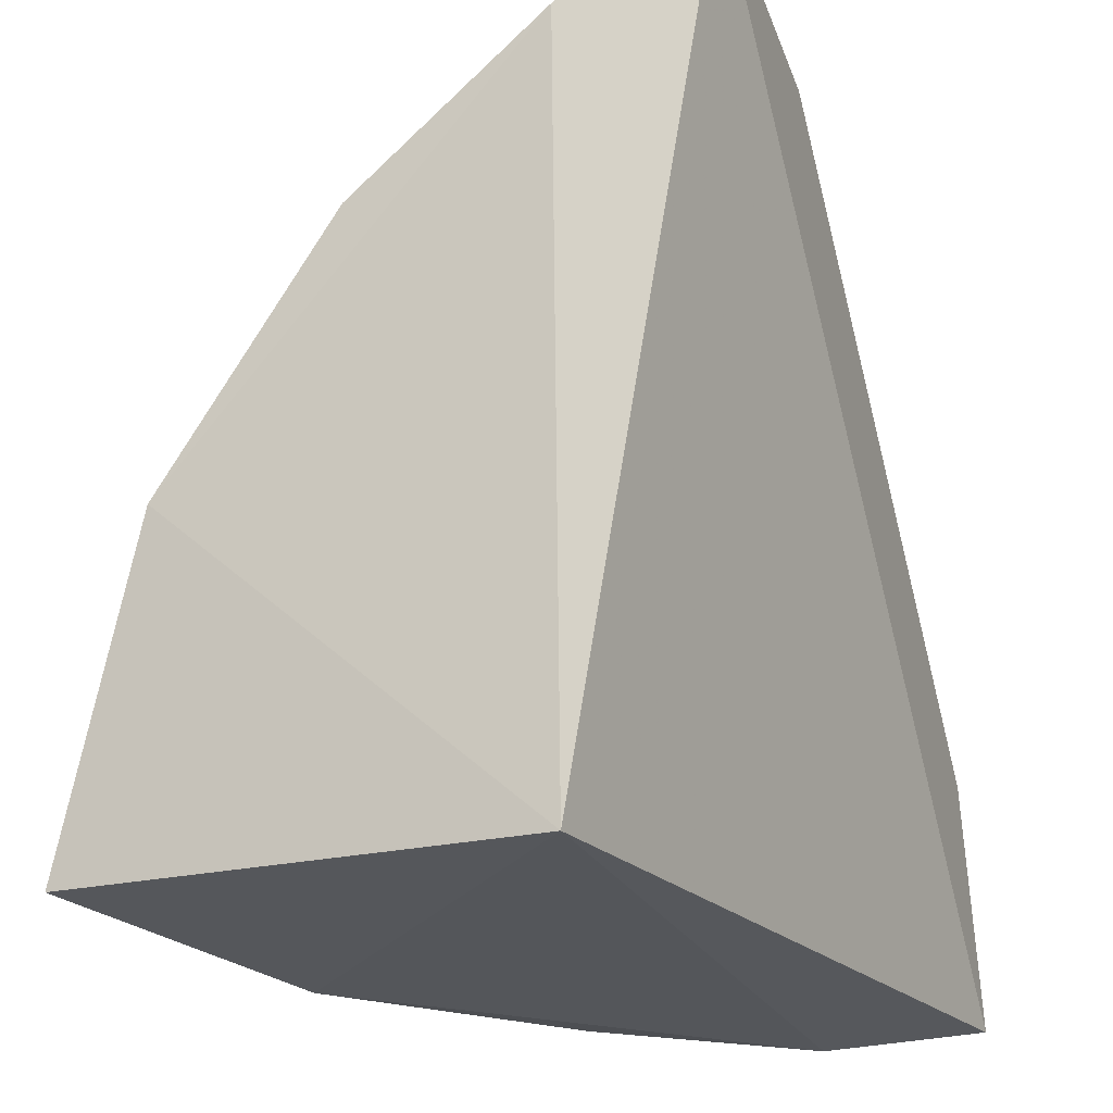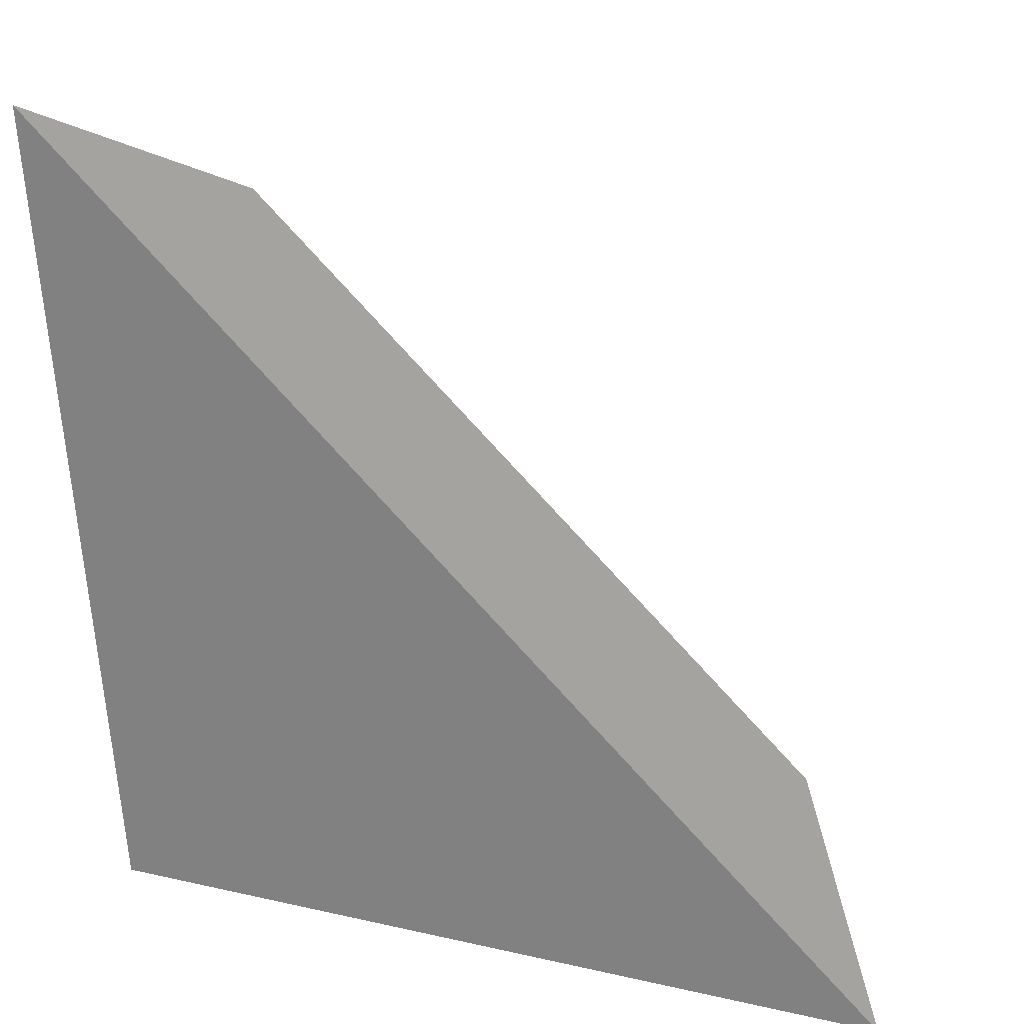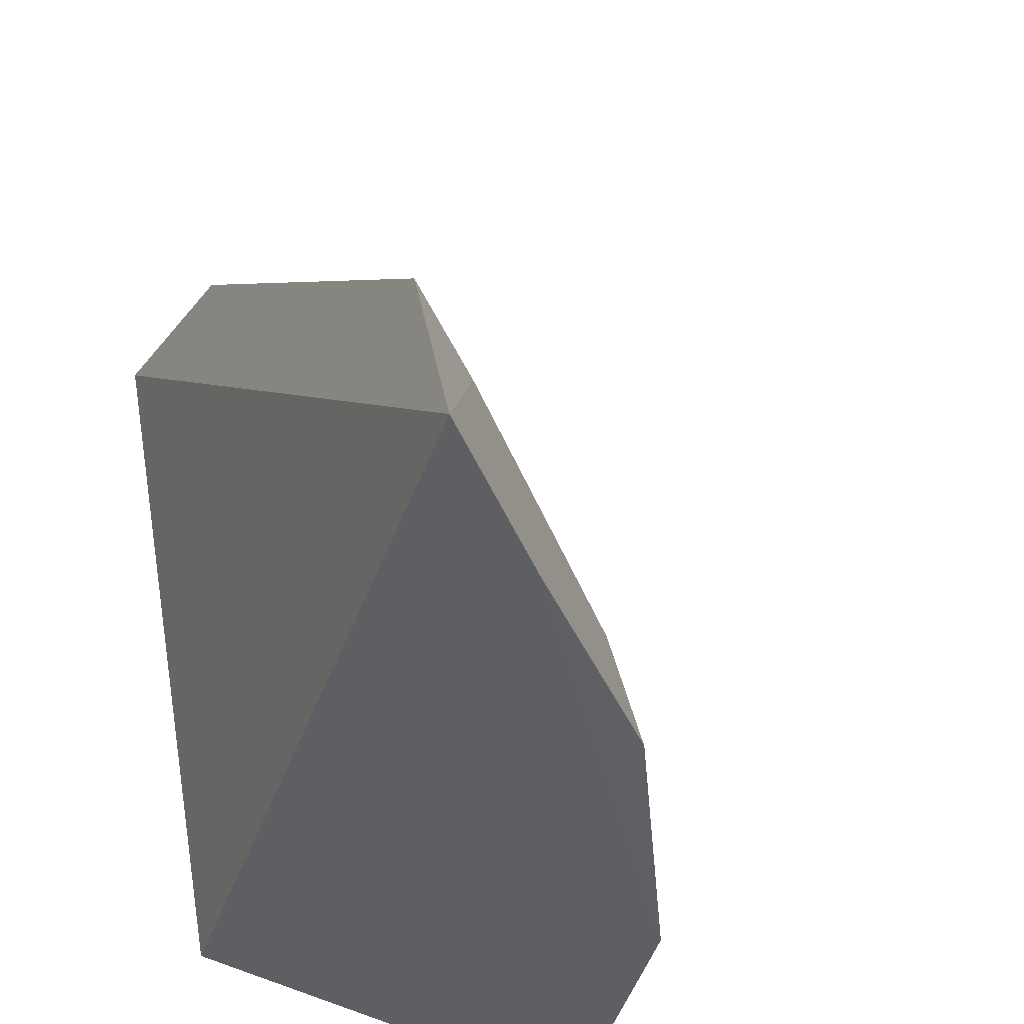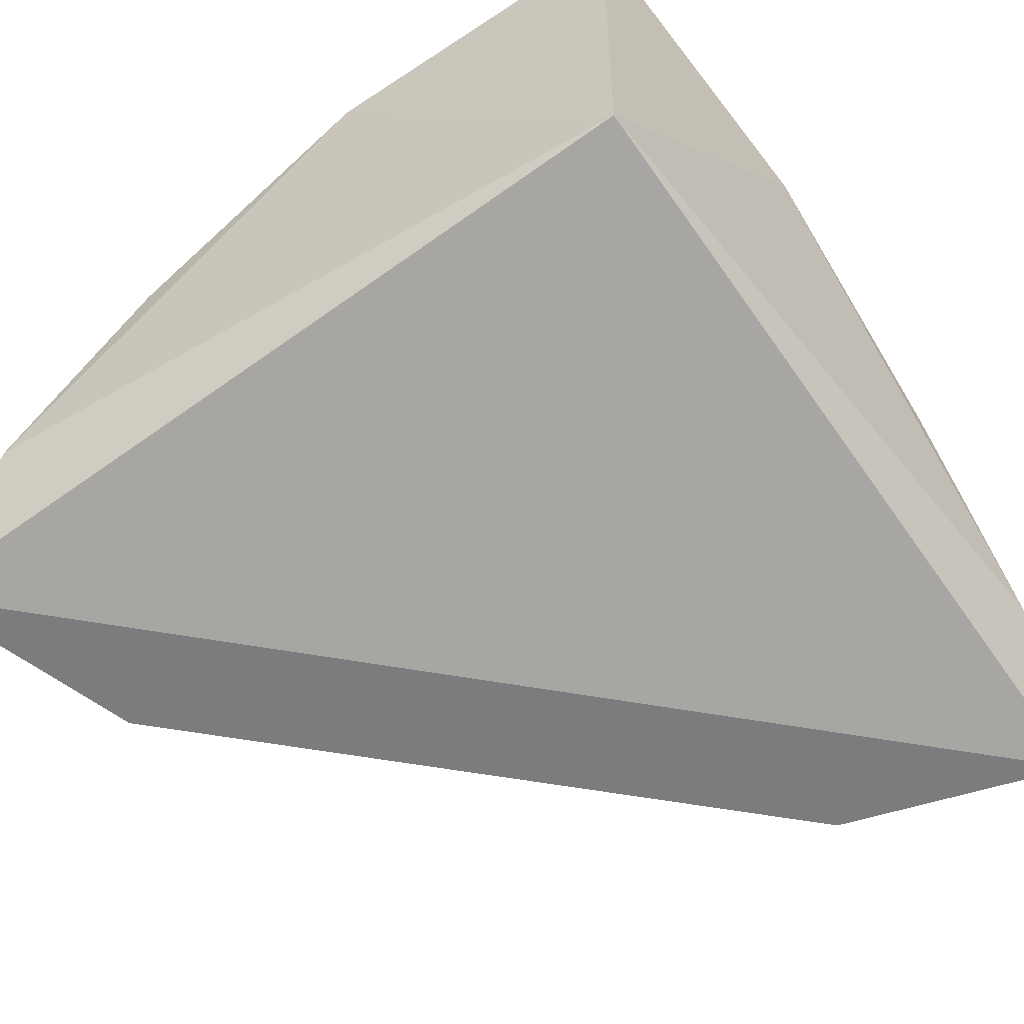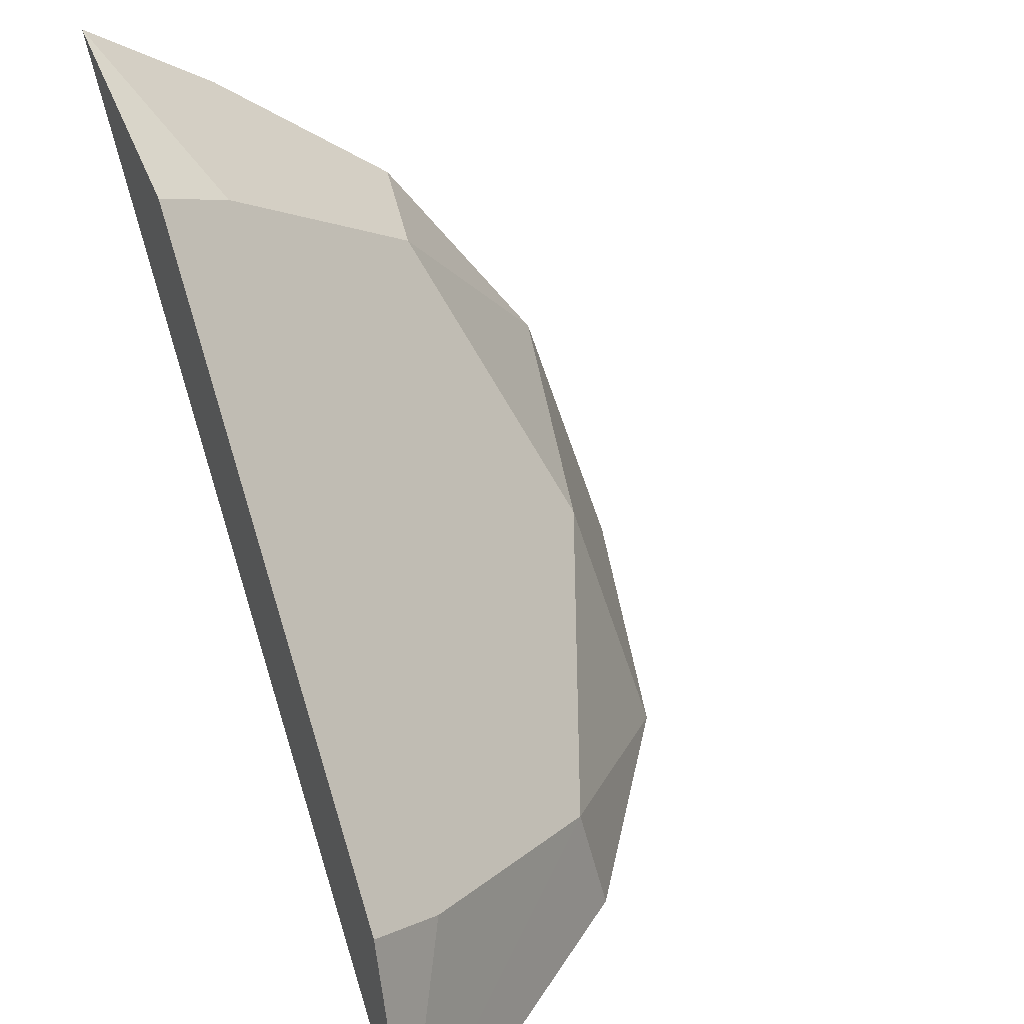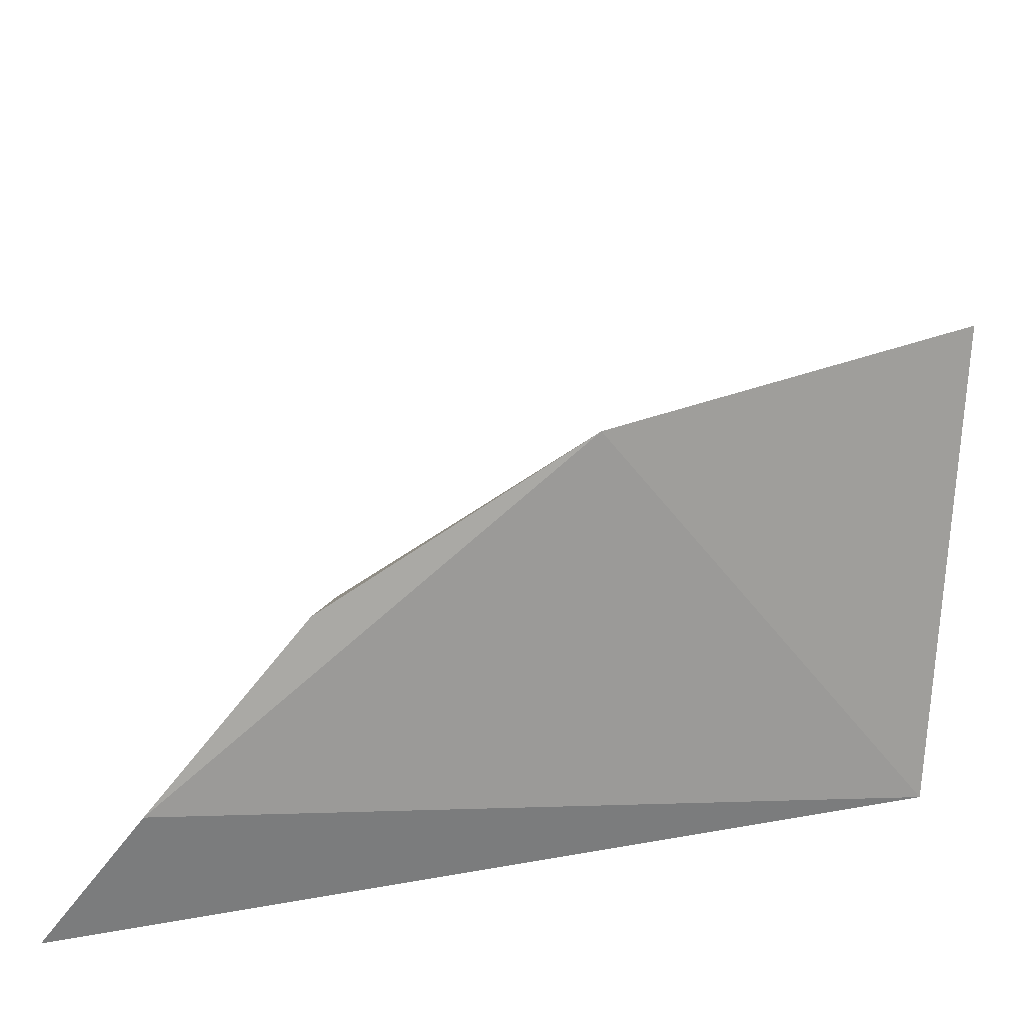
<metadata>
{"format":"obj","ext":"obj","renderer":"f3d","projection":"perspective","resolution":1024,"background":"white","views":[{"elev":-20.5,"azim":110.8,"up":"+Y"},{"elev":12.3,"azim":-165.0,"up":"+Y"},{"elev":-44.3,"azim":-119.6,"up":"+Y"},{"elev":-58.7,"azim":34.7,"up":"+Z"},{"elev":37.1,"azim":-113.9,"up":"+Y"},{"elev":-72.4,"azim":-1.2,"up":"+Y"}]}
</metadata>
<code>
v -0.04637 0.04637 -0.4477
v -0.04755 0.04755 -0.4867
v -0.04301 0.1089 -0.4877
v -0.04539 0.1178 -0.5
v -0.1178 0.04539 -0.5
v -0.04379 0.07409 -0.4558
v -0.1089 0.04301 -0.4877
v -0.1115 0.06602 -0.5
v -0.07409 0.04379 -0.4558
v -0.06602 0.1115 -0.5
v -0.1077 0.06221 -0.4928
v -0.06221 0.1077 -0.4928
v -0.09466 0.05465 -0.4733
v -0.05465 0.09466 -0.4733
v -0.09582 0.04356 -0.4709
v -0.06878 0.06878 -0.4621
v -0.04356 0.09582 -0.4709
f 3 2 4
f 5 4 2
f 6 1 2
f 6 2 3
f 7 5 2
f 8 4 5
f 9 7 2
f 9 2 1
f 9 1 6
f 10 4 8
f 11 8 5
f 11 10 8
f 12 4 10
f 12 10 11
f 13 11 5
f 13 5 7
f 14 3 4
f 14 4 12
f 15 13 7
f 15 7 9
f 15 9 13
f 16 13 9
f 16 9 6
f 16 6 14
f 16 14 12
f 16 12 11
f 16 11 13
f 17 14 6
f 17 6 3
f 17 3 14

</code>
